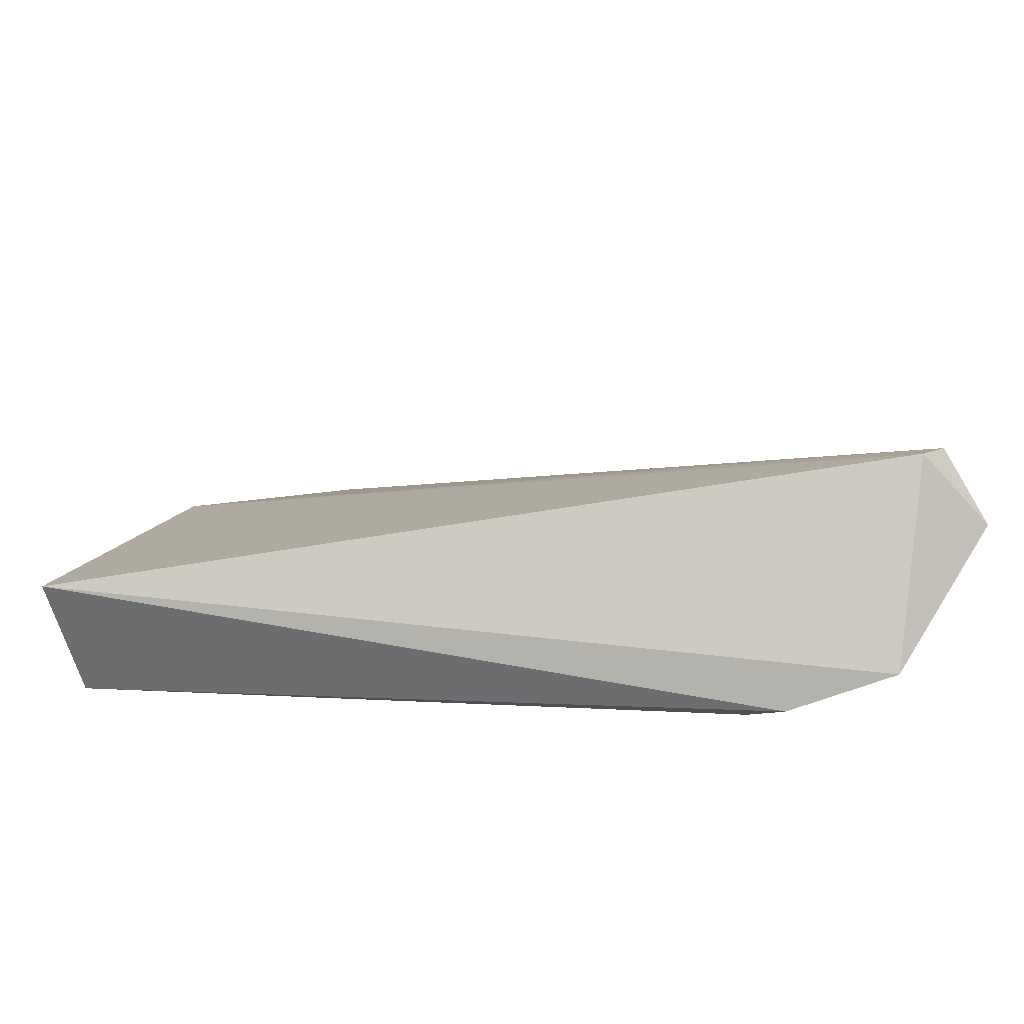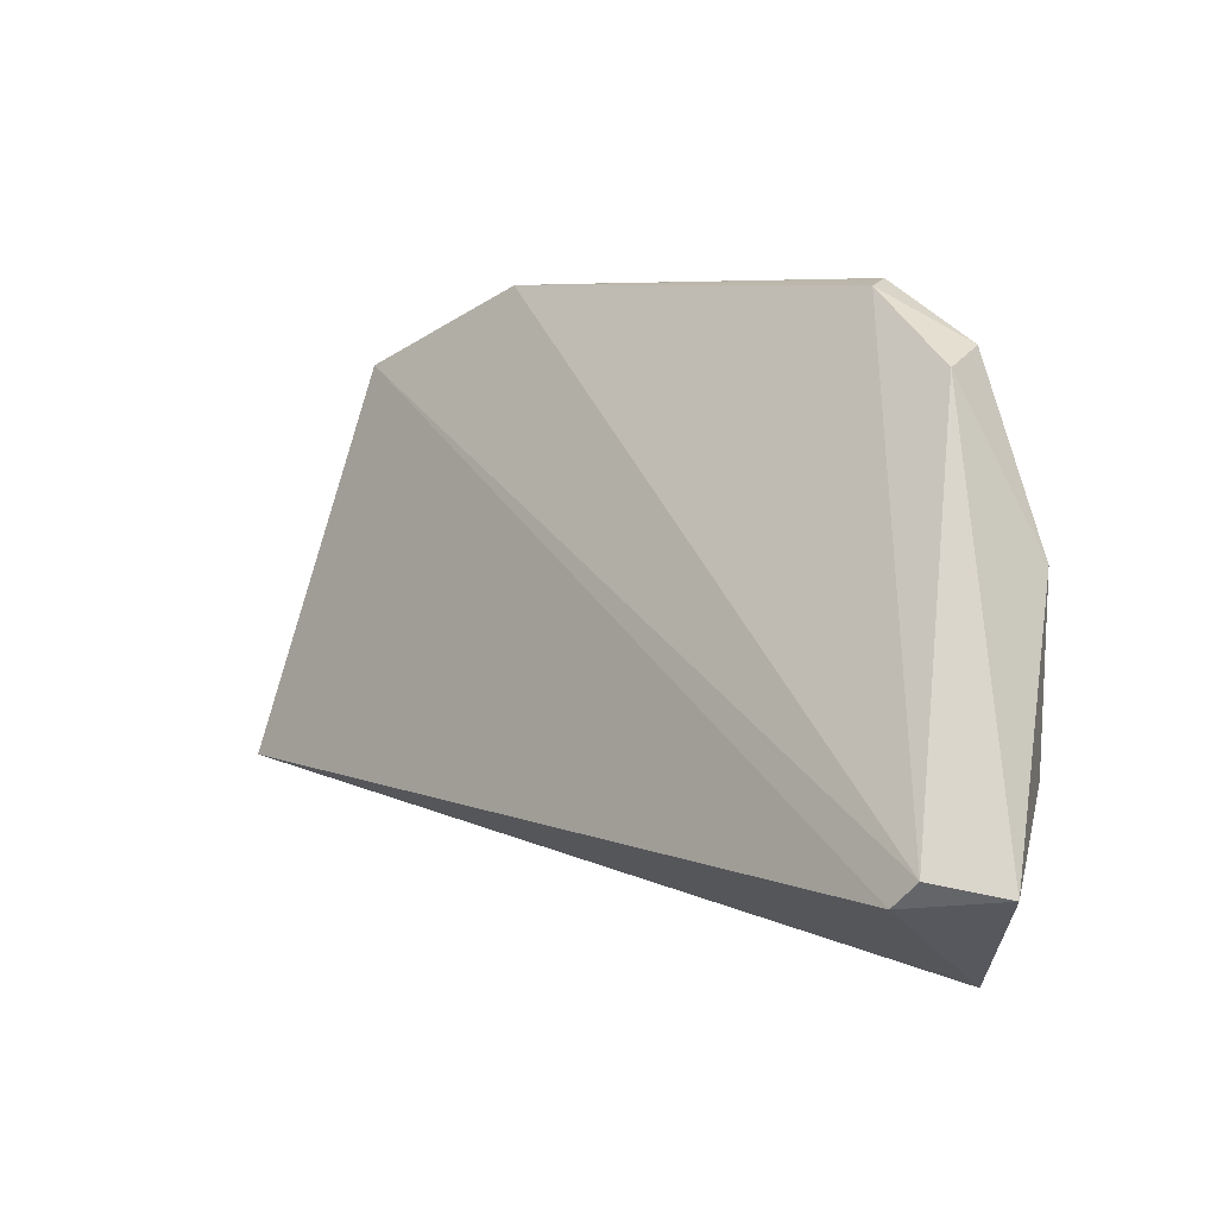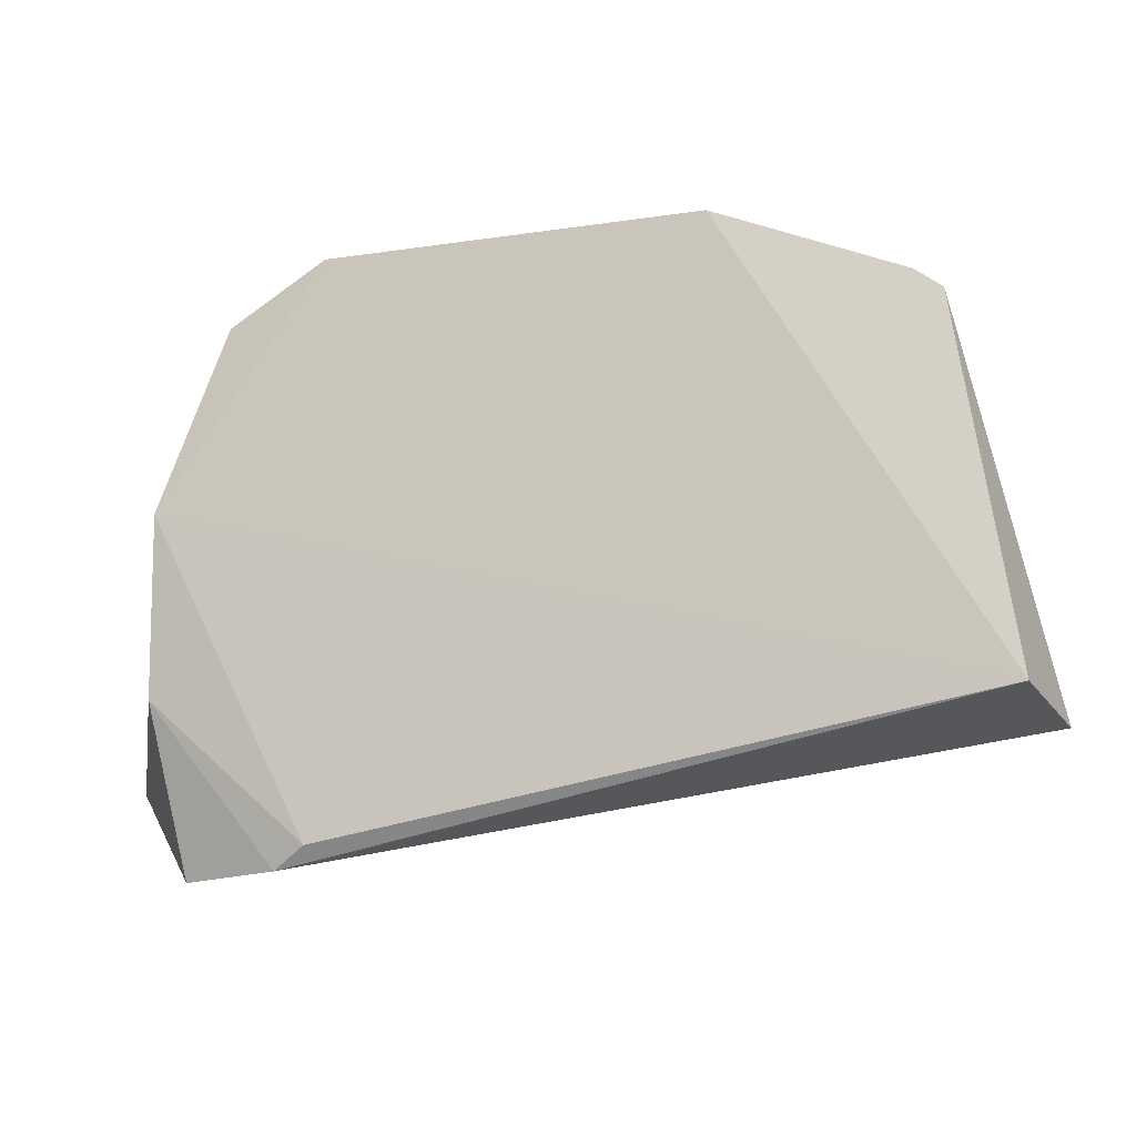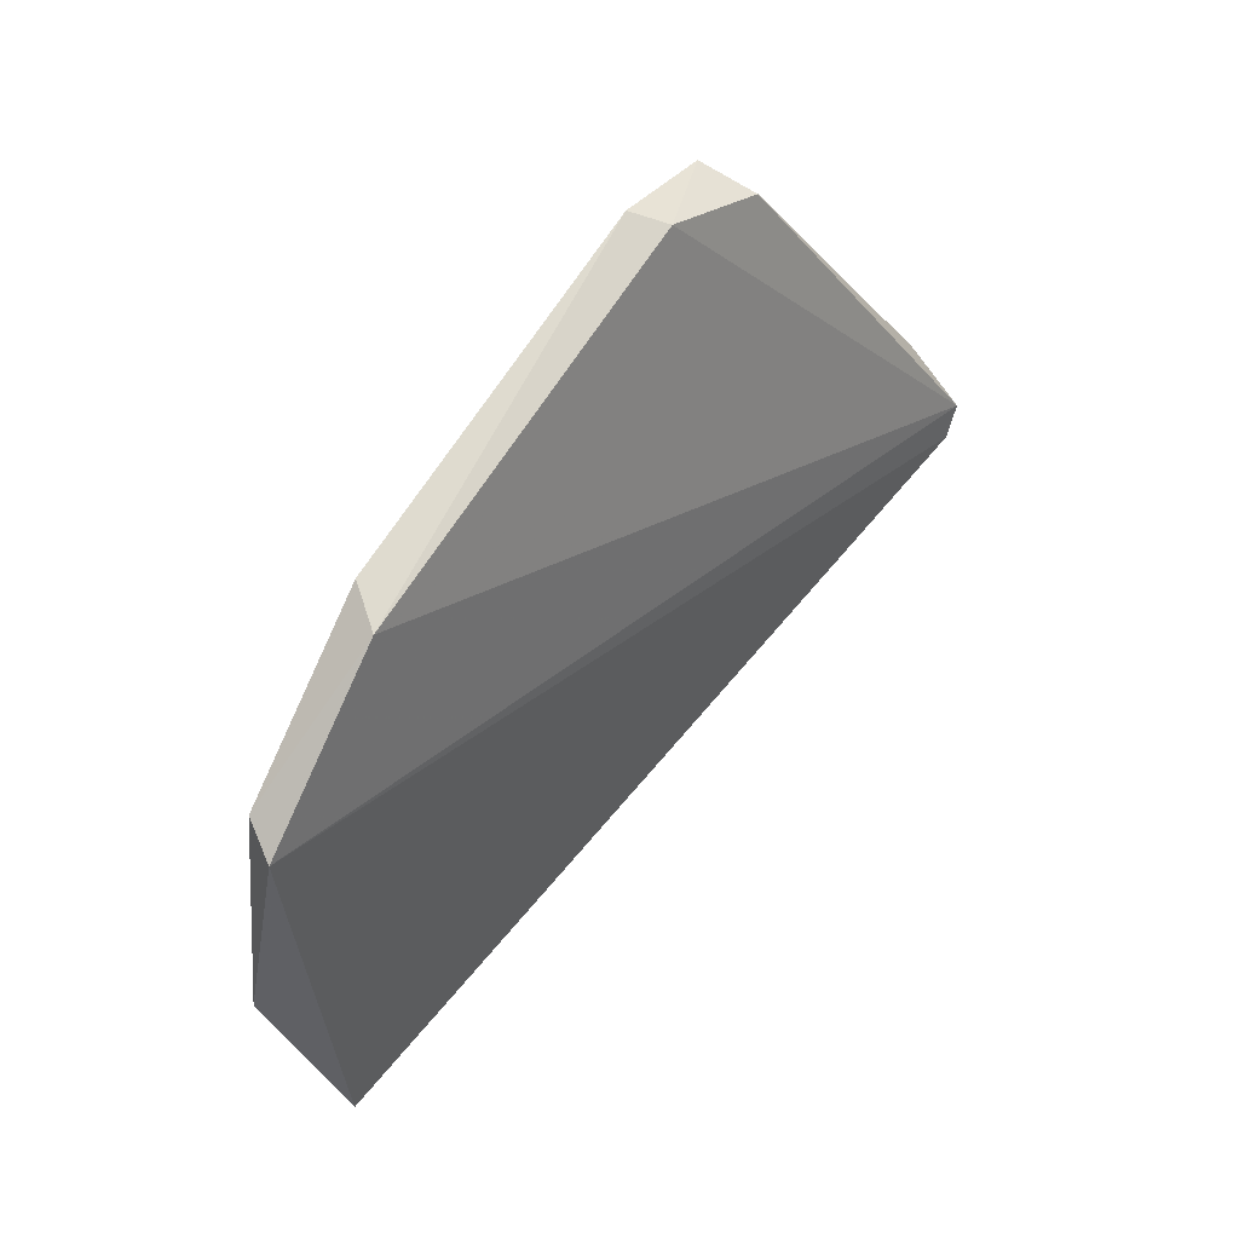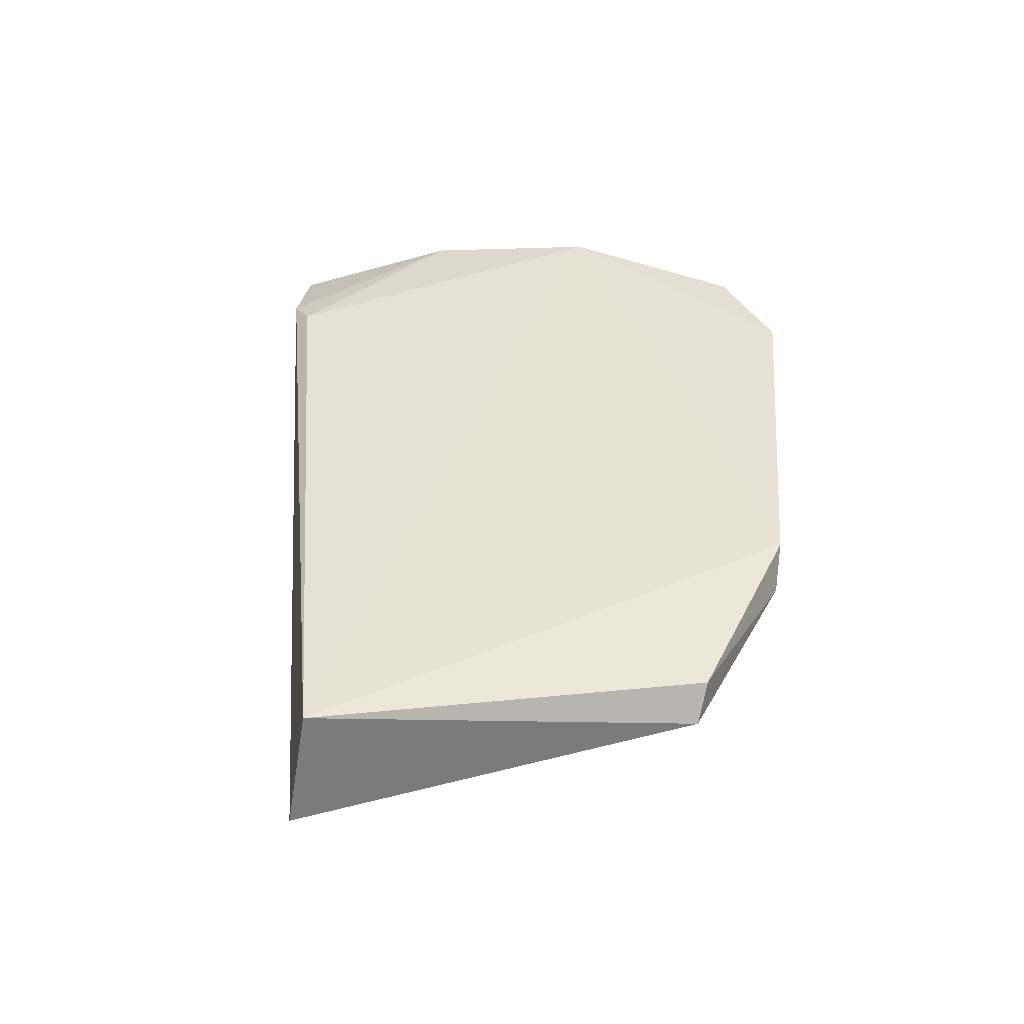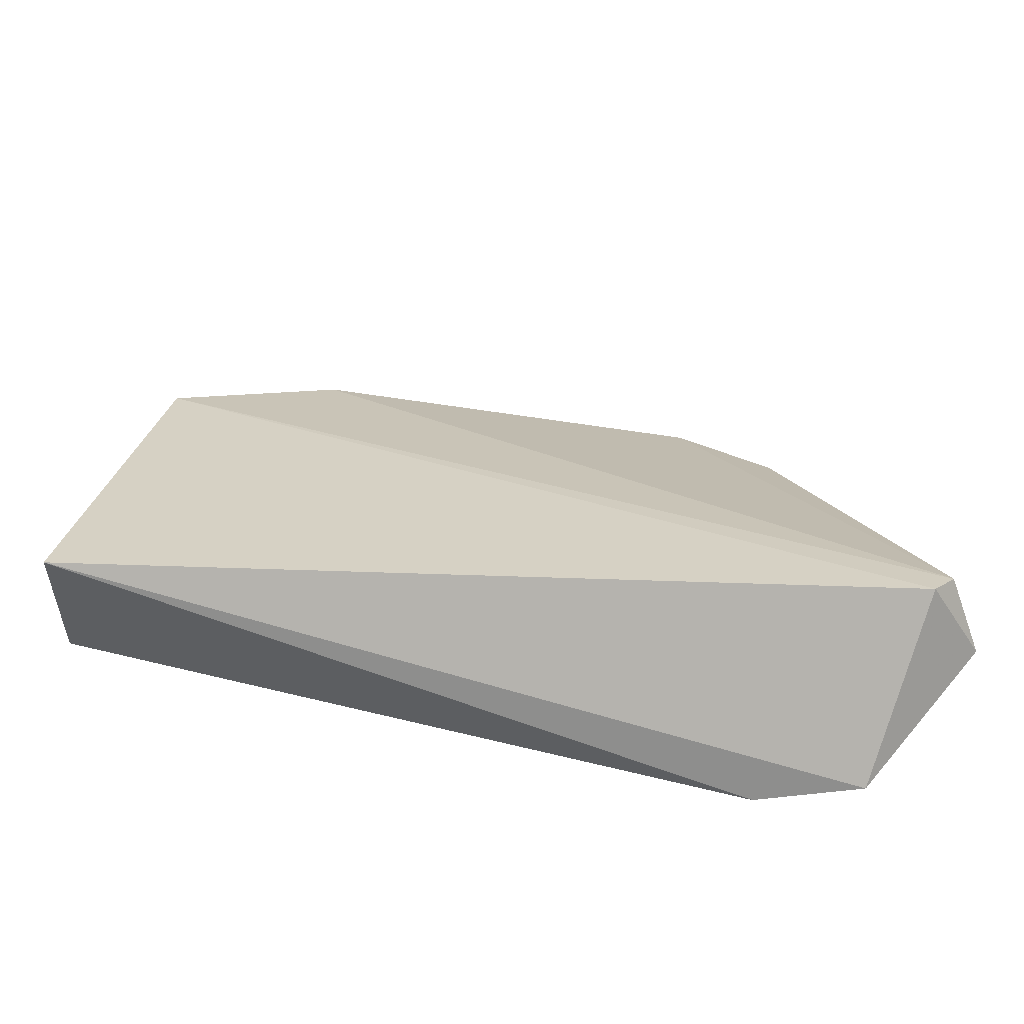
<metadata>
{"format":"obj","ext":"obj","renderer":"f3d","projection":"perspective","resolution":1024,"background":"white","views":[{"elev":-66.4,"azim":2.5,"up":"+Z"},{"elev":5.7,"azim":41.5,"up":"+Z"},{"elev":-15.1,"azim":-163.1,"up":"+Z"},{"elev":69.9,"azim":-57.0,"up":"+Z"},{"elev":41.0,"azim":-84.8,"up":"+Y"},{"elev":-49.6,"azim":-8.7,"up":"+Z"}]}
</metadata>
<code>
v 0.02825 0.1337 0.2042
v 0.03783 0.1271 0.1861
v 0.0288 0.1328 0.183
v 0.004085 0.133 0.1872
v 0.006329 0.1316 0.2013
v 0.003204 0.1283 0.1865
v 0.03472 0.1335 0.1952
v 0.03628 0.1244 0.1869
v 0.0141 0.1337 0.2043
v 0.0301 0.1323 0.1823
v 0.02874 0.1324 0.2039
v 0.03238 0.1315 0.2013
v 0.03537 0.1242 0.186
v 0.007196 0.1329 0.2016
v 0.035 0.1327 0.1885
v 0.01298 0.1323 0.2042
v 0.03201 0.1335 0.202
v 0.03408 0.131 0.1822
f 6 5 4
f 7 3 4
f 9 7 4
f 9 1 7
f 10 6 4
f 10 4 3
f 12 8 2
f 12 2 7
f 12 11 8
f 13 8 5
f 13 5 6
f 13 2 8
f 14 9 4
f 14 4 5
f 15 7 2
f 15 10 3
f 15 3 7
f 16 5 8
f 16 8 11
f 16 14 5
f 16 9 14
f 16 11 1
f 16 1 9
f 17 12 7
f 17 7 1
f 17 1 11
f 17 11 12
f 18 13 6
f 18 6 10
f 18 2 13
f 18 15 2
f 18 10 15

</code>
